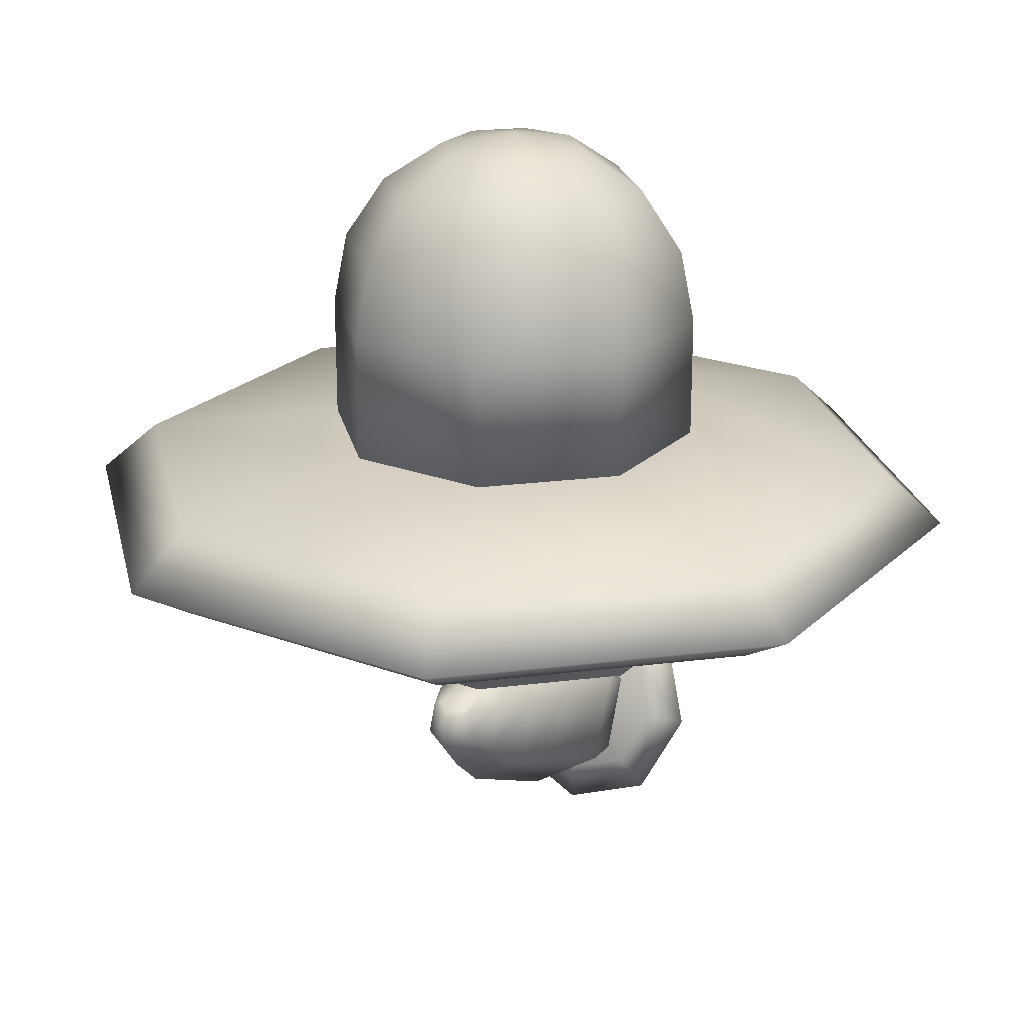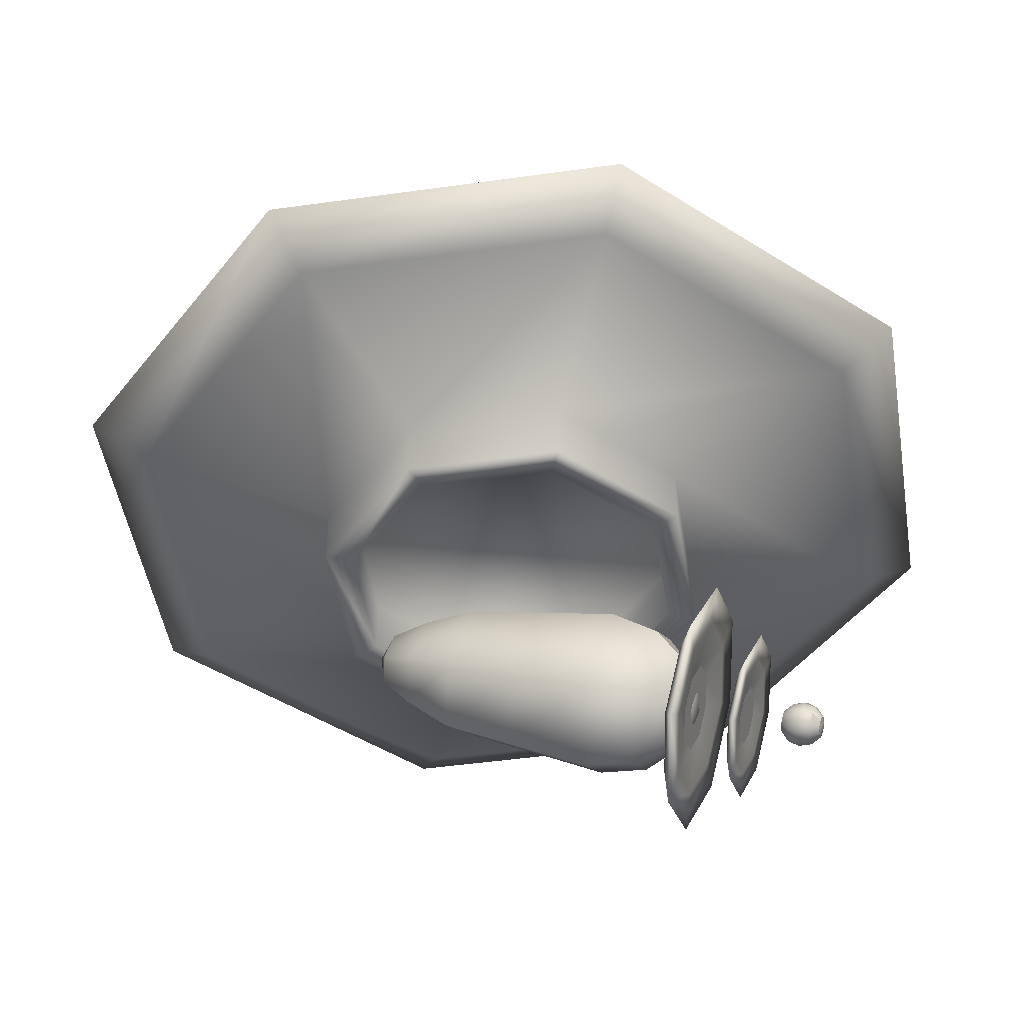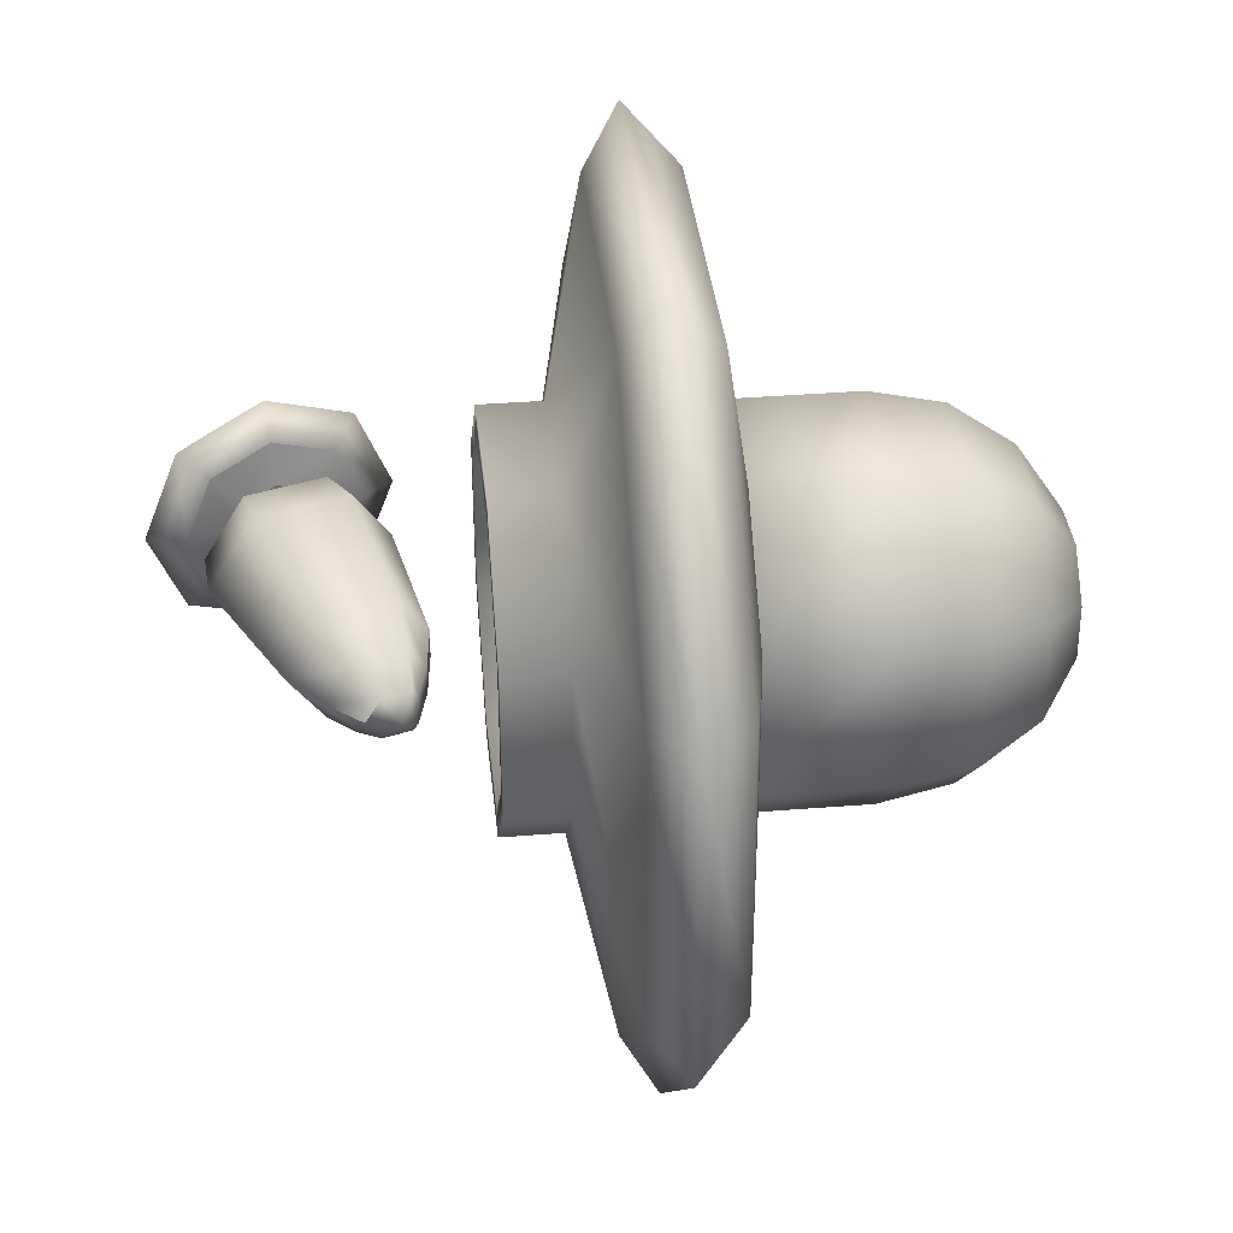
<metadata>
{"format":"obj","ext":"obj","renderer":"f3d","projection":"perspective","resolution":1024,"background":"white","views":[{"elev":22.7,"azim":120.7,"up":"+Y"},{"elev":-46.7,"azim":-172.9,"up":"+Y"},{"elev":37.9,"azim":84.2,"up":"+Z"}]}
</metadata>
<code>
o soucoupe
v 0.4532 -0.2987 0.8528
v 0.9663 -0.2987 0.3744
v 1.8 -0.1101 0.7545
v 0.7742 -0.1101 1.711
v 0.9907 -0.2987 -0.3268
v 1.849 -0.1101 -0.6478
v 0.5123 -0.2987 -0.8399
v 0.8924 -0.1101 -1.674
v -0.1889 -0.2987 -0.8644
v -0.5099 -0.1101 -1.723
v -0.702 -0.2987 -0.3859
v -1.536 -0.1101 -0.766
v -0.7264 -0.2987 0.3152
v -1.585 -0.1101 0.6363
v -0.248 -0.2987 0.8283
v -0.6281 -0.1101 1.662
v 2.052 0.0548 0.869
v 0.8709 0.0548 1.97
v 2.108 0.0548 -0.7445
v 1.007 0.0548 -1.925
v -0.6066 0.0548 -1.982
v -1.787 0.0548 -0.8806
v -1.844 0.0548 0.733
v -0.7426 0.0548 1.914
v 1.8 0.298 0.7545
v 0.7742 0.298 1.711
v 1.849 0.298 -0.6478
v 0.8924 0.298 -1.674
v -0.5099 0.298 -1.723
v -1.536 0.298 -0.766
v -1.585 0.298 0.6363
v -0.6281 0.298 1.662
v 0.9427 0.4422 0.3636
v 0.4441 0.4422 0.8286
v 0.9665 0.4422 -0.3177
v 0.5015 0.4422 -0.8163
v -0.1798 0.4422 -0.8401
v -0.6784 0.4422 -0.3752
v -0.7022 0.4422 0.3062
v -0.2373 0.4422 0.8048
v 0.1321 0.03 -0.0058
v 0.3143 0.0923 0.4814
v 0.6054 0.0923 0.2099
v 0.6193 0.0923 -0.1879
v 0.3478 0.0923 -0.479
v -0.05 0.0923 -0.4929
v -0.3411 0.0923 -0.2214
v -0.355 0.0923 0.1764
v -0.0835 0.0923 0.4675
v 0.4077 -0.2987 0.7312
v -0.1941 -0.2987 0.7101
v -0.6048 -0.2987 0.2698
v 0.8481 -0.2987 0.3205
v 0.9663 -0.5807 0.3744
v 0.4532 -0.5807 0.8528
v 0.4077 -0.5807 0.7312
v 0.8481 -0.5807 0.3205
v -0.248 -0.5807 0.8283
v -0.1941 -0.5807 0.7101
v -0.7264 -0.5807 0.3152
v -0.6048 -0.5807 0.2698
v -0.702 -0.5807 -0.3859
v -0.5838 -0.5807 -0.332
v -0.1889 -0.5807 -0.8644
v -0.1434 -0.5807 -0.7427
v 0.5123 -0.5807 -0.8399
v 0.4584 -0.5807 -0.7217
v 0.9907 -0.5807 -0.3268
v 0.8691 -0.5807 -0.2813
v 0.8691 -0.2987 -0.2813
v 0.4584 -0.2987 -0.7217
v -0.1434 -0.2987 -0.7427
v -0.5838 -0.2987 -0.332
v 0.3143 0.3603 0.4814
v 0.4078 0.442 0.7315
v 0.8484 0.442 0.3207
v 0.6054 0.3603 0.2099
v 0.8695 0.442 -0.2814
v 0.6193 0.3603 -0.1879
v 0.4586 0.442 -0.7221
v 0.3478 0.3603 -0.479
v -0.1435 0.442 -0.7431
v -0.05 0.3603 -0.4929
v -0.5841 0.442 -0.3322
v -0.3411 0.3603 -0.2214
v -0.6052 0.442 0.2699
v -0.355 0.3603 0.1764
v -0.1943 0.442 0.7105
v -0.0835 0.3603 0.4675
f 50 51 52 53
f 54 55 56 57
f 55 58 59 56
f 58 60 61 59
f 60 62 63 61
f 62 64 65 63
f 64 66 67 65
f 66 68 69 67
f 68 54 57 69
f 2 1 55 54
f 1 15 58 55
f 15 13 60 58
f 13 11 62 60
f 11 9 64 62
f 9 7 66 64
f 7 5 68 66
f 5 2 54 68
f 50 53 57 56
f 53 70 69 57
f 70 71 67 69
f 71 72 65 67
f 72 73 63 65
f 73 52 61 63
f 52 51 59 61
f 51 50 56 59
f 52 73 70 53
f 73 72 71 70
f 74 77 43 42
f 77 79 44 43
f 79 81 45 44
f 81 83 46 45
f 83 85 47 46
f 85 87 48 47
f 87 89 49 48
f 89 74 42 49
f 1 2 3 4
f 2 5 6 3
f 5 7 8 6
f 7 9 10 8
f 9 11 12 10
f 11 13 14 12
f 13 15 16 14
f 15 1 4 16
f 4 3 17 18
f 3 6 19 17
f 6 8 20 19
f 8 10 21 20
f 10 12 22 21
f 12 14 23 22
f 14 16 24 23
f 16 4 18 24
f 18 17 25 26
f 17 19 27 25
f 19 20 28 27
f 20 21 29 28
f 21 22 30 29
f 22 23 31 30
f 23 24 32 31
f 24 18 26 32
f 26 25 33 34
f 25 27 35 33
f 27 28 36 35
f 28 29 37 36
f 29 30 38 37
f 30 31 39 38
f 31 32 40 39
f 32 26 34 40
f 41 42 43
f 41 43 44
f 41 44 45
f 41 45 46
f 41 46 47
f 41 47 48
f 41 48 49
f 41 49 42
f 74 75 76 77
f 77 76 78 79
f 79 78 80 81
f 81 80 82 83
f 83 82 84 85
f 85 84 86 87
f 87 86 88 89
f 89 88 75 74
f 75 34 33 76
f 76 33 35 78
f 78 35 36 80
f 80 36 37 82
f 82 37 38 84
f 84 38 39 86
f 86 39 40 88
f 88 40 34 75
o vitre
v 0.1321 1.792 -0.0058
v 0.4071 1.73 0.1199
v 0.2377 1.73 0.2775
v 0.4154 1.73 -0.1114
v 0.2578 1.73 -0.2808
v 0.0265 1.73 -0.2891
v -0.1428 1.73 -0.1315
v -0.1512 1.73 0.0998
v 0.0065 1.73 0.2692
v 0.6402 1.554 0.2264
v 0.3272 1.554 0.5176
v 0.6556 1.554 -0.2009
v 0.3643 1.554 -0.5139
v -0.063 1.554 -0.5292
v -0.3759 1.554 -0.238
v -0.3913 1.554 0.1893
v -0.1001 1.554 0.5023
v 0.7959 1.29 0.2976
v 0.387 1.29 0.6781
v 0.816 1.29 -0.2607
v 0.4355 1.29 -0.6696
v -0.1228 1.29 -0.6897
v -0.5317 1.29 -0.3092
v -0.5518 1.29 0.2491
v -0.1712 1.29 0.658
v 0.8506 0.9798 0.3226
v 0.408 0.9798 0.7345
v 0.8724 0.9798 -0.2817
v 0.4605 0.9798 -0.7243
v -0.1438 0.9798 -0.746
v -0.5864 0.9798 -0.3342
v -0.6081 0.9798 0.2701
v -0.1962 0.9798 0.7127
v 0.8506 0.3757 0.3226
v 0.408 0.3757 0.7345
v 0.8724 0.3757 -0.2817
v 0.4605 0.3757 -0.7243
v -0.1438 0.3757 -0.746
v -0.5864 0.3757 -0.3342
v -0.6081 0.3757 0.2701
v -0.1962 0.3757 0.7127
v 0.1321 1.897 -0.0058
v 0.25 1.83 0.3104
v 0.439 1.83 0.1345
v 0.4483 1.83 -0.1236
v 0.2724 1.83 -0.3127
v 0.0143 1.83 -0.322
v -0.1748 1.83 -0.146
v -0.1841 1.83 0.112
v -0.0081 1.83 0.3011
v 0.3498 1.639 0.5784
v 0.6992 1.639 0.2533
v 0.7163 1.639 -0.2235
v 0.3913 1.639 -0.5728
v -0.0856 1.639 -0.59
v -0.4349 1.639 -0.2649
v -0.4521 1.639 0.2119
v -0.127 1.639 0.5613
v 0.4166 1.353 0.7575
v 0.873 1.353 0.3328
v 0.8954 1.353 -0.2903
v 0.4707 1.353 -0.7467
v -0.1524 1.353 -0.7691
v -0.6088 1.353 -0.3444
v -0.6312 1.353 0.2787
v -0.2065 1.353 0.7351
v 0.44 1.015 0.8204
v 0.9341 1.015 0.3607
v 0.9583 1.015 -0.3137
v 0.4986 1.015 -0.8077
v -0.1758 1.015 -0.832
v -0.6698 1.015 -0.3723
v -0.6941 1.015 0.3021
v -0.2344 1.015 0.7961
v 0.44 0.3591 0.8204
v 0.9341 0.3591 0.3607
v 0.9583 0.3591 -0.3137
v 0.4986 0.3591 -0.8077
v -0.1758 0.3591 -0.832
v -0.6698 0.3591 -0.3723
v -0.6941 0.3591 0.3021
v -0.2344 0.3591 0.7961
f 90 91 92
f 90 93 91
f 90 94 93
f 90 95 94
f 90 96 95
f 90 97 96
f 90 98 97
f 90 92 98
f 92 91 99 100
f 91 93 101 99
f 93 94 102 101
f 94 95 103 102
f 95 96 104 103
f 96 97 105 104
f 97 98 106 105
f 98 92 100 106
f 100 99 107 108
f 99 101 109 107
f 101 102 110 109
f 102 103 111 110
f 103 104 112 111
f 104 105 113 112
f 105 106 114 113
f 106 100 108 114
f 108 107 115 116
f 107 109 117 115
f 109 110 118 117
f 110 111 119 118
f 111 112 120 119
f 112 113 121 120
f 113 114 122 121
f 114 108 116 122
f 116 115 123 124
f 115 117 125 123
f 117 118 126 125
f 118 119 127 126
f 119 120 128 127
f 120 121 129 128
f 121 122 130 129
f 122 116 124 130
f 131 132 133
f 131 133 134
f 131 134 135
f 131 135 136
f 131 136 137
f 131 137 138
f 131 138 139
f 131 139 132
f 132 140 141 133
f 133 141 142 134
f 134 142 143 135
f 135 143 144 136
f 136 144 145 137
f 137 145 146 138
f 138 146 147 139
f 139 147 140 132
f 140 148 149 141
f 141 149 150 142
f 142 150 151 143
f 143 151 152 144
f 144 152 153 145
f 145 153 154 146
f 146 154 155 147
f 147 155 148 140
f 148 156 157 149
f 149 157 158 150
f 150 158 159 151
f 151 159 160 152
f 152 160 161 153
f 153 161 162 154
f 154 162 163 155
f 155 163 156 148
f 156 164 165 157
f 157 165 166 158
f 158 166 167 159
f 159 167 168 160
f 160 168 169 161
f 161 169 170 162
f 162 170 171 163
f 163 171 164 156
f 124 123 165 164
f 123 125 166 165
f 125 126 167 166
f 126 127 168 167
f 127 128 169 168
f 128 129 170 169
f 129 130 171 170
f 130 124 164 171
o arme
v -0.7218 -1.268 -0.0563
v -0.6192 -1.069 -0.0586
v -0.5729 -1.206 -0.2627
v -0.7013 -1.329 -0.1467
v -0.4557 -1.56 -0.2559
v -0.6337 -1.534 -0.1428
v -0.3996 -1.732 0.0199
v -0.6012 -1.633 0.0165
v -0.4606 -1.551 0.289
v -0.6365 -1.528 0.1719
v -0.5778 -1.197 0.2822
v -0.7041 -1.324 0.168
v -0.6204 -1.067 0.073
v -0.723 -1.266 0.0753
v -0.4295 -0.945 -0.0589
v -0.3738 -1.111 -0.3046
v -0.2385 -1.519 -0.2968
v -0.1737 -1.718 0.0217
v -0.2441 -1.509 0.3324
v -0.3794 -1.1 0.3246
v -0.4307 -0.9429 0.0727
v -0.0703 -0.8794 -0.0567
v -0.0229 -1.02 -0.2658
v 0.0965 -1.38 -0.2589
v 0.1536 -1.556 0.022
v 0.0915 -1.371 0.2961
v -0.0278 -1.011 0.2892
v -0.0715 -0.8773 0.0749
v 0.2547 -0.8201 -0.0548
v 0.4936 -0.845 -0.0522
v 0.5173 -0.9154 -0.1568
v 0.2946 -0.9386 -0.2307
v 0.5911 -1.138 -0.1525
v 0.3995 -1.255 -0.2247
v 0.6265 -1.247 0.0213
v 0.4498 -1.409 0.0223
v 0.5881 -1.133 0.1908
v 0.3951 -1.247 0.2632
v 0.5143 -0.9099 0.1866
v 0.2903 -0.9307 0.2572
v 0.4924 -0.8429 0.0794
v 0.2536 -0.818 0.0769
v 0.677 -0.8888 -0.0499
v 0.6844 -0.9109 -0.0828
v 0.727 -1.04 -0.0803
v 0.7474 -1.102 0.02
v 0.7252 -1.036 0.1179
v 0.6826 -0.9077 0.1155
v 0.6758 -0.8867 0.0817
v 0.7223 -0.9124 0.0167
v 0.7605 -0.9552 0.0178
v -0.7284 -1.41 -0.0437
v -0.7046 -1.482 -0.0423
v -0.6932 -1.517 0.0138
v -0.7056 -1.48 0.0685
v -0.7294 -1.408 0.0672
v 0.2622 -0.9633 -0.0524
v 0.5011 -0.9883 -0.0499
v -0.0628 -1.023 -0.0544
v -0.064 -1.02 0.0773
v 0.261 -0.9612 0.0792
v 0.4999 -0.9862 0.0818
v -0.7024 -1.233 0.0084
v -0.6831 -1.29 -0.1289
v -0.7613 -1.172 -0.27
v -0.7998 -1.059 0.0047
v -0.6391 -1.422 -0.1838
v -0.6732 -1.437 -0.3796
v -0.5961 -1.552 -0.1239
v -0.5872 -1.698 -0.2599
v -0.5793 -1.605 0.0155
v -0.5537 -1.802 0.0189
v -0.5985 -1.548 0.1528
v -0.5922 -1.689 0.2935
v -0.6426 -1.416 0.2076
v -0.6802 -1.424 0.4031
v -0.6856 -1.285 0.1478
v -0.7662 -1.163 0.2835
v -0.8611 -1.081 -0.3927
v -0.9164 -0.9185 0.0014
v -0.7347 -1.461 -0.55
v -0.6113 -1.835 -0.3783
v -0.5632 -1.985 0.0218
v -0.6185 -1.822 0.4159
v -0.7448 -1.442 0.5732
v -0.8682 -1.068 0.4015
v -0.8216 -1.192 -0.2702
v -0.8602 -1.079 0.0045
v -0.7336 -1.457 -0.3798
v -0.6476 -1.718 -0.2601
v -0.614 -1.822 0.0187
v -0.6525 -1.709 0.2933
v -0.7406 -1.444 0.4029
v -0.8266 -1.183 0.2833
v -0.7556 -1.314 -0.1292
v -0.7748 -1.257 0.0081
v -0.7115 -1.446 -0.184
v -0.6685 -1.576 -0.1242
v -0.6518 -1.629 0.0152
v -0.671 -1.572 0.1525
v -0.7151 -1.44 0.2073
v -0.7581 -1.309 0.1475
v -0.7133 -1.443 0.0117
v -0.6408 -1.419 0.0119
v -0.9361 -1.379 0.0086
v -0.9233 -1.417 -0.0827
v -0.9753 -1.339 -0.1765
v -1.001 -1.264 0.0062
v -0.894 -1.505 -0.1192
v -0.9167 -1.515 -0.2494
v -0.8654 -1.592 -0.0794
v -0.8595 -1.689 -0.1698
v -0.8542 -1.627 0.0134
v -0.8372 -1.758 0.0156
v -0.867 -1.589 0.1047
v -0.8628 -1.683 0.1984
v -0.8963 -1.501 0.1412
v -0.9214 -1.507 0.2713
v -0.9249 -1.414 0.1014
v -0.9786 -1.333 0.1917
v -1.042 -1.278 -0.2582
v -1.079 -1.17 0.004
v -0.9577 -1.531 -0.3629
v -0.8756 -1.78 -0.2486
v -0.8435 -1.879 0.0175
v -0.8803 -1.771 0.2798
v -0.9644 -1.519 0.3844
v -1.046 -1.27 0.2702
v -1.016 -1.353 -0.1767
v -1.041 -1.277 0.006
v -0.9569 -1.528 -0.2496
v -0.8997 -1.702 -0.17
v -0.8773 -1.771 0.0155
v -0.903 -1.696 0.1982
v -0.9615 -1.52 0.2711
v -1.019 -1.347 0.1915
v -0.9715 -1.433 -0.0829
v -0.9843 -1.395 0.0085
v -0.9422 -1.521 -0.1194
v -0.9136 -1.608 -0.0796
v -0.9025 -1.643 0.0132
v -0.9153 -1.605 0.1046
v -0.9446 -1.517 0.141
v -0.9732 -1.43 0.1012
v -0.9434 -1.519 0.0108
v -0.8952 -1.503 0.011
v -1.273 -1.628 -0.0403
v -1.238 -1.617 -0.0769
v -1.224 -1.658 -0.0645
v -1.265 -1.652 -0.0331
v -1.214 -1.688 -0.032
v -1.259 -1.669 -0.0143
v -1.211 -1.698 0.0117
v -1.257 -1.675 0.0109
v -1.215 -1.686 0.055
v -1.26 -1.668 0.0359
v -1.225 -1.656 0.0863
v -1.266 -1.65 0.054
v -1.239 -1.614 0.0972
v -1.274 -1.626 0.0603
v -1.253 -1.573 0.0848
v -1.282 -1.603 0.0531
v -1.262 -1.543 0.0523
v -1.287 -1.585 0.0344
v -1.266 -1.533 0.0086
v -1.289 -1.579 0.0091
v -1.262 -1.545 -0.0348
v -1.287 -1.586 -0.0159
v -1.251 -1.575 -0.0661
v -1.281 -1.604 -0.034
v -1.19 -1.601 -0.0902
v -1.174 -1.649 -0.0759
v -1.163 -1.683 -0.0384
v -1.159 -1.695 0.0121
v -1.164 -1.682 0.0622
v -1.175 -1.646 0.0983
v -1.192 -1.598 0.1109
v -1.207 -1.551 0.0965
v -1.218 -1.516 0.059
v -1.222 -1.504 0.0085
v -1.218 -1.518 -0.0415
v -1.206 -1.553 -0.0777
v -1.142 -1.585 -0.0766
v -1.129 -1.627 -0.0641
v -1.119 -1.656 -0.0317
v -1.115 -1.667 0.0121
v -1.119 -1.655 0.0554
v -1.13 -1.624 0.0867
v -1.144 -1.583 0.0976
v -1.157 -1.541 0.0851
v -1.167 -1.512 0.0527
v -1.17 -1.501 0.0089
v -1.166 -1.513 -0.0344
v -1.156 -1.544 -0.0657
v -1.107 -1.573 -0.0397
v -1.1 -1.597 -0.0325
v -1.094 -1.614 -0.0137
v -1.092 -1.62 0.0115
v -1.094 -1.613 0.0365
v -1.1 -1.595 0.0546
v -1.108 -1.571 0.0609
v -1.116 -1.548 0.0537
v -1.122 -1.531 0.035
v -1.124 -1.525 0.0097
v -1.121 -1.531 -0.0153
v -1.115 -1.549 -0.0334
v -1.276 -1.645 0.0195
v -1.278 -1.639 -0.0058
v -1.286 -1.615 0.0005
v -1.284 -1.621 0.0258
f 193 199 213 200
f 201 200 228 229
f 200 193 230 228
f 193 199 231 230
f 199 213 232 231
f 213 212 233 232
f 212 201 229 233
f 274 271 272 273
f 269 270 271 274
f 273 267 266 274
f 274 266 268 269
f 275 240 238 235
f 244 242 240 275
f 235 234 248 275
f 275 248 246 244
f 316 313 314 315
f 311 312 313 316
f 315 309 308 316
f 316 308 310 311
f 317 282 280 277
f 286 284 282 317
f 277 276 290 317
f 317 290 288 286
f 323 325 378 379
f 335 337 380 381
f 381 380 379 378
f 337 339 341 380
f 380 341 318 379
f 379 318 321 323
f 325 327 329 378
f 378 329 331 381
f 381 331 333 335
f 212 201 200 213
f 172 173 174 175
f 175 174 176 177
f 177 176 178 179
f 179 178 180 181
f 181 180 182 183
f 183 182 184 185
f 173 186 187 174
f 174 187 188 176
f 176 188 189 178
f 178 189 190 180
f 180 190 191 182
f 182 191 192 184
f 186 193 194 187
f 187 194 195 188
f 188 195 196 189
f 189 196 197 190
f 190 197 198 191
f 191 198 199 192
f 200 201 202 203
f 203 202 204 205
f 205 204 206 207
f 207 206 208 209
f 209 208 210 211
f 211 210 212 213
f 201 214 215 202
f 202 215 216 204
f 204 216 217 206
f 206 217 218 208
f 208 218 219 210
f 210 219 220 212
f 214 221 222 215
f 215 222 216
f 216 222 217
f 217 222 218
f 218 222 219
f 219 222 221 220
f 175 177 224 223
f 177 179 225 224
f 179 181 226 225
f 181 183 227 226
f 227 223 224 225 226
f 193 200 203 194
f 194 203 205 195
f 195 205 207 196
f 196 207 209 197
f 197 209 211 198
f 198 211 213 199
f 220 221 214
f 172 185 184 173
f 173 184 192 186
f 186 192 199 193
f 201 212 220 214
f 185 172 223 227
f 234 235 236 237
f 235 238 239 236
f 238 240 241 239
f 240 242 243 241
f 242 244 245 243
f 244 246 247 245
f 246 248 249 247
f 248 234 237 249
f 237 236 250 251
f 236 239 252 250
f 239 241 253 252
f 241 243 254 253
f 243 245 255 254
f 245 247 256 255
f 247 249 257 256
f 249 237 251 257
f 251 250 258 259
f 250 252 260 258
f 252 253 261 260
f 253 254 262 261
f 254 255 263 262
f 255 256 264 263
f 256 257 265 264
f 257 251 259 265
f 259 258 266 267
f 258 260 268 266
f 260 261 269 268
f 261 262 270 269
f 262 263 271 270
f 263 264 272 271
f 264 265 273 272
f 265 259 267 273
f 276 277 278 279
f 277 280 281 278
f 280 282 283 281
f 282 284 285 283
f 284 286 287 285
f 286 288 289 287
f 288 290 291 289
f 290 276 279 291
f 279 278 292 293
f 278 281 294 292
f 281 283 295 294
f 283 285 296 295
f 285 287 297 296
f 287 289 298 297
f 289 291 299 298
f 291 279 293 299
f 293 292 300 301
f 292 294 302 300
f 294 295 303 302
f 295 296 304 303
f 296 297 305 304
f 297 298 306 305
f 298 299 307 306
f 299 293 301 307
f 301 300 308 309
f 300 302 310 308
f 302 303 311 310
f 303 304 312 311
f 304 305 313 312
f 305 306 314 313
f 306 307 315 314
f 307 301 309 315
f 318 319 320 321
f 321 320 322 323
f 323 322 324 325
f 325 324 326 327
f 327 326 328 329
f 329 328 330 331
f 331 330 332 333
f 333 332 334 335
f 335 334 336 337
f 337 336 338 339
f 339 338 340 341
f 341 340 319 318
f 319 342 343 320
f 320 343 344 322
f 322 344 345 324
f 324 345 346 326
f 326 346 347 328
f 328 347 348 330
f 330 348 349 332
f 332 349 350 334
f 334 350 351 336
f 336 351 352 338
f 338 352 353 340
f 340 353 342 319
f 342 354 355 343
f 343 355 356 344
f 344 356 357 345
f 345 357 358 346
f 346 358 359 347
f 347 359 360 348
f 348 360 361 349
f 349 361 362 350
f 350 362 363 351
f 351 363 364 352
f 352 364 365 353
f 353 365 354 342
f 354 366 367 355
f 355 367 368 356
f 356 368 369 357
f 357 369 370 358
f 358 370 371 359
f 359 371 372 360
f 360 372 373 361
f 361 373 374 362
f 362 374 375 363
f 363 375 376 364
f 364 376 377 365
f 365 377 366 354

</code>
